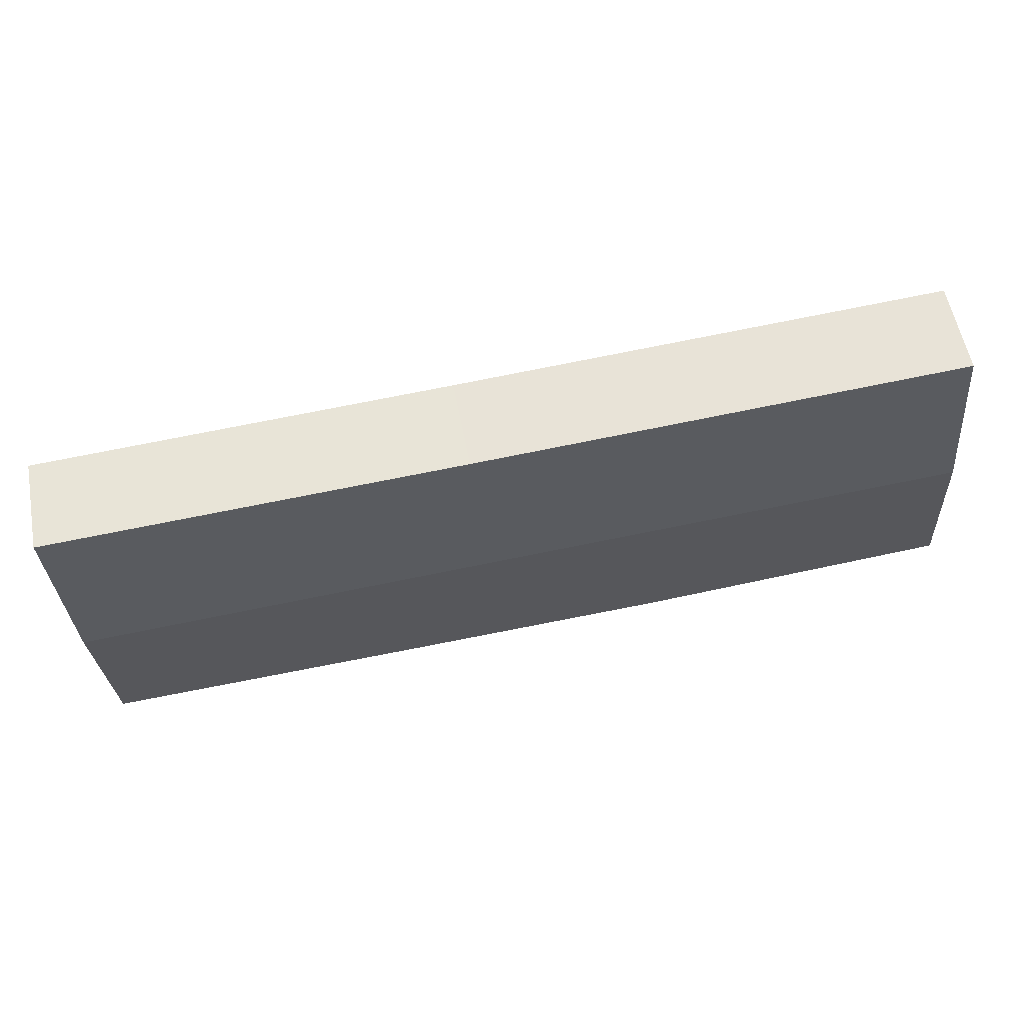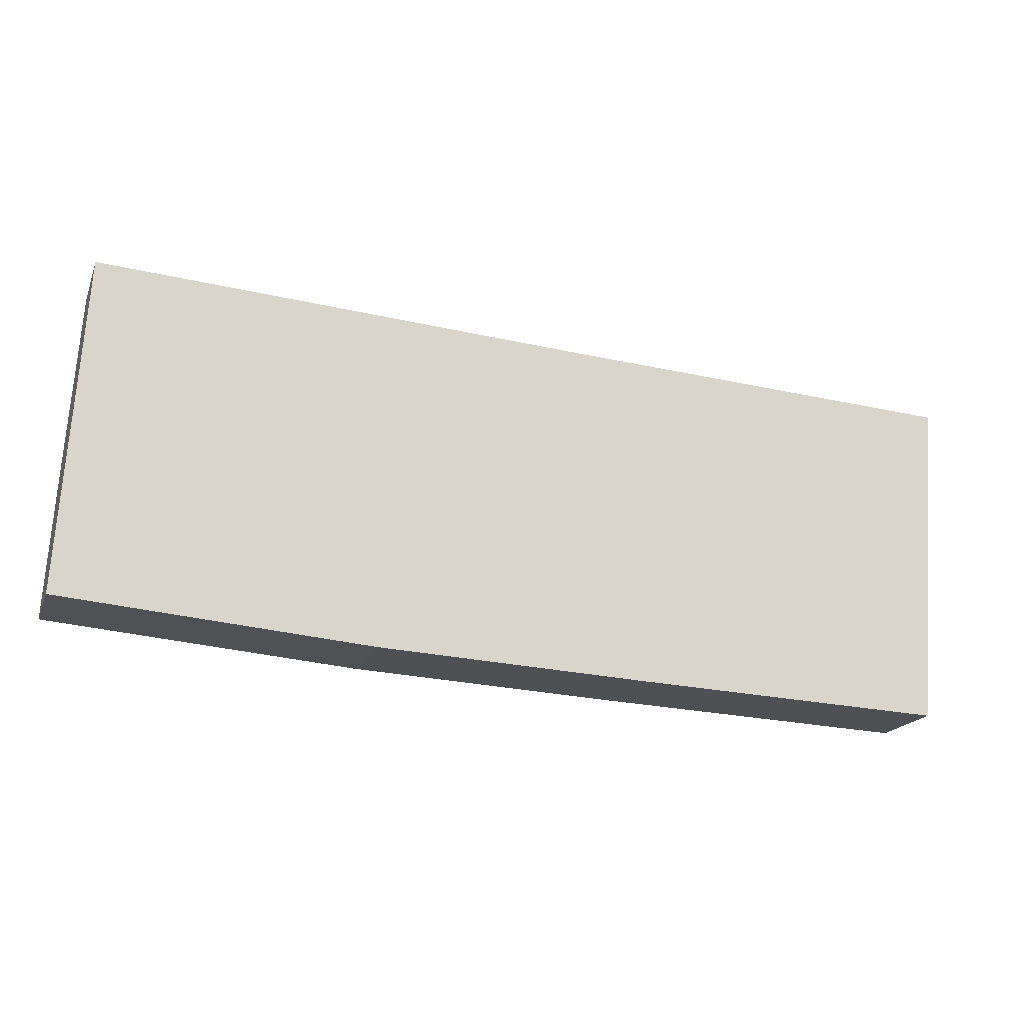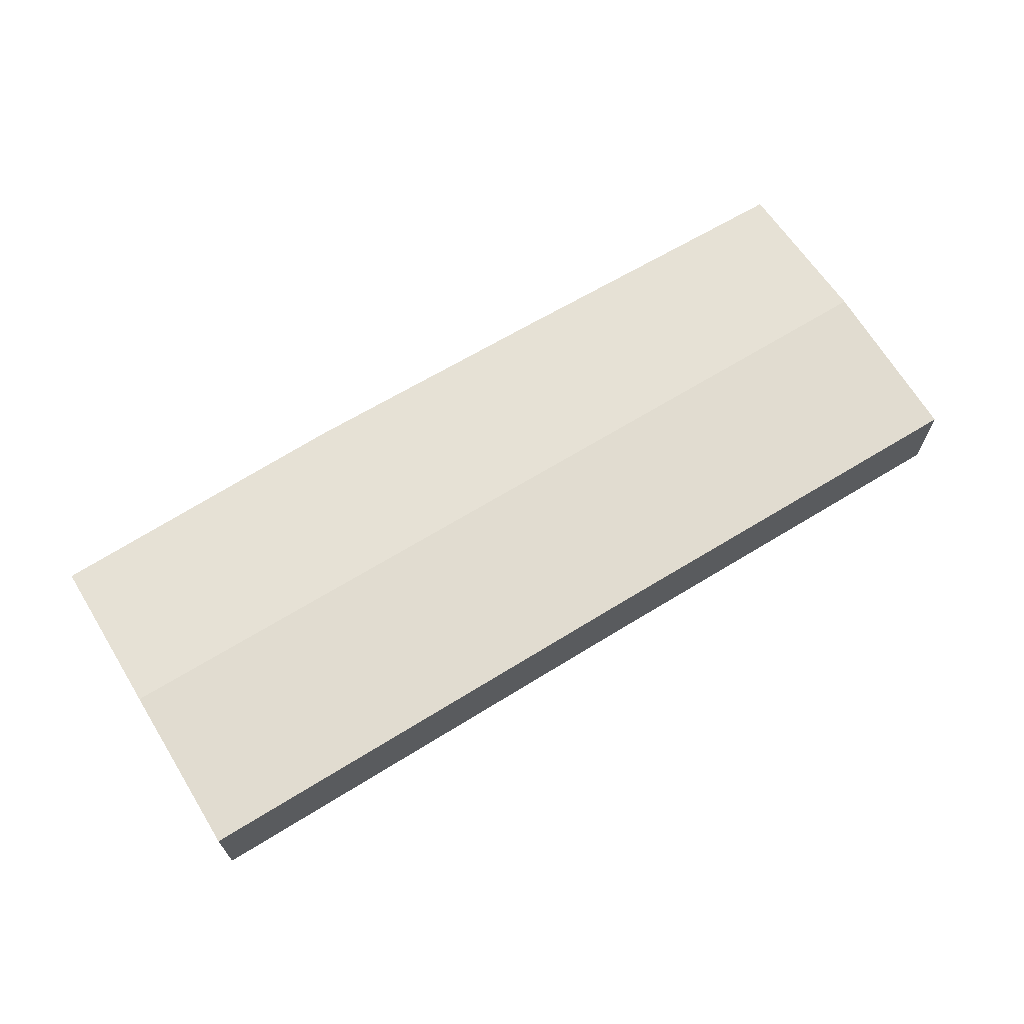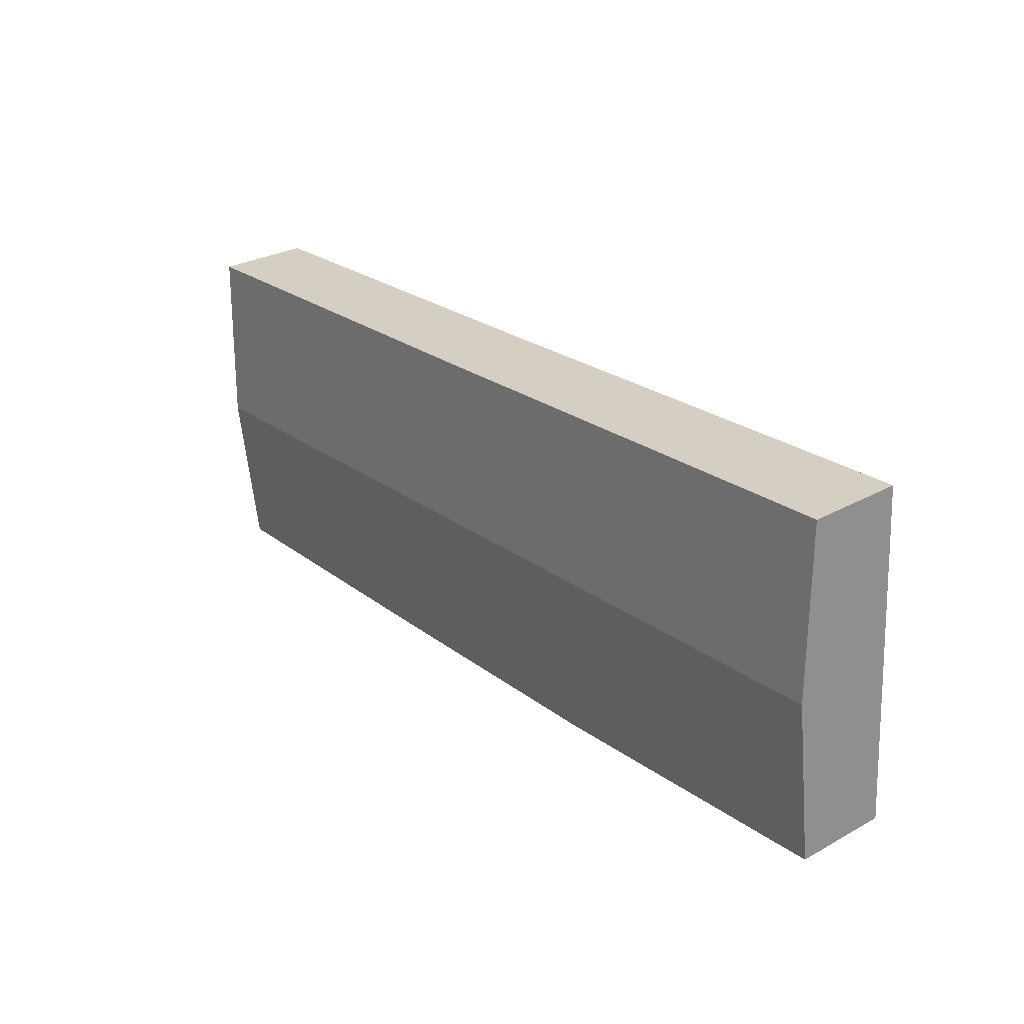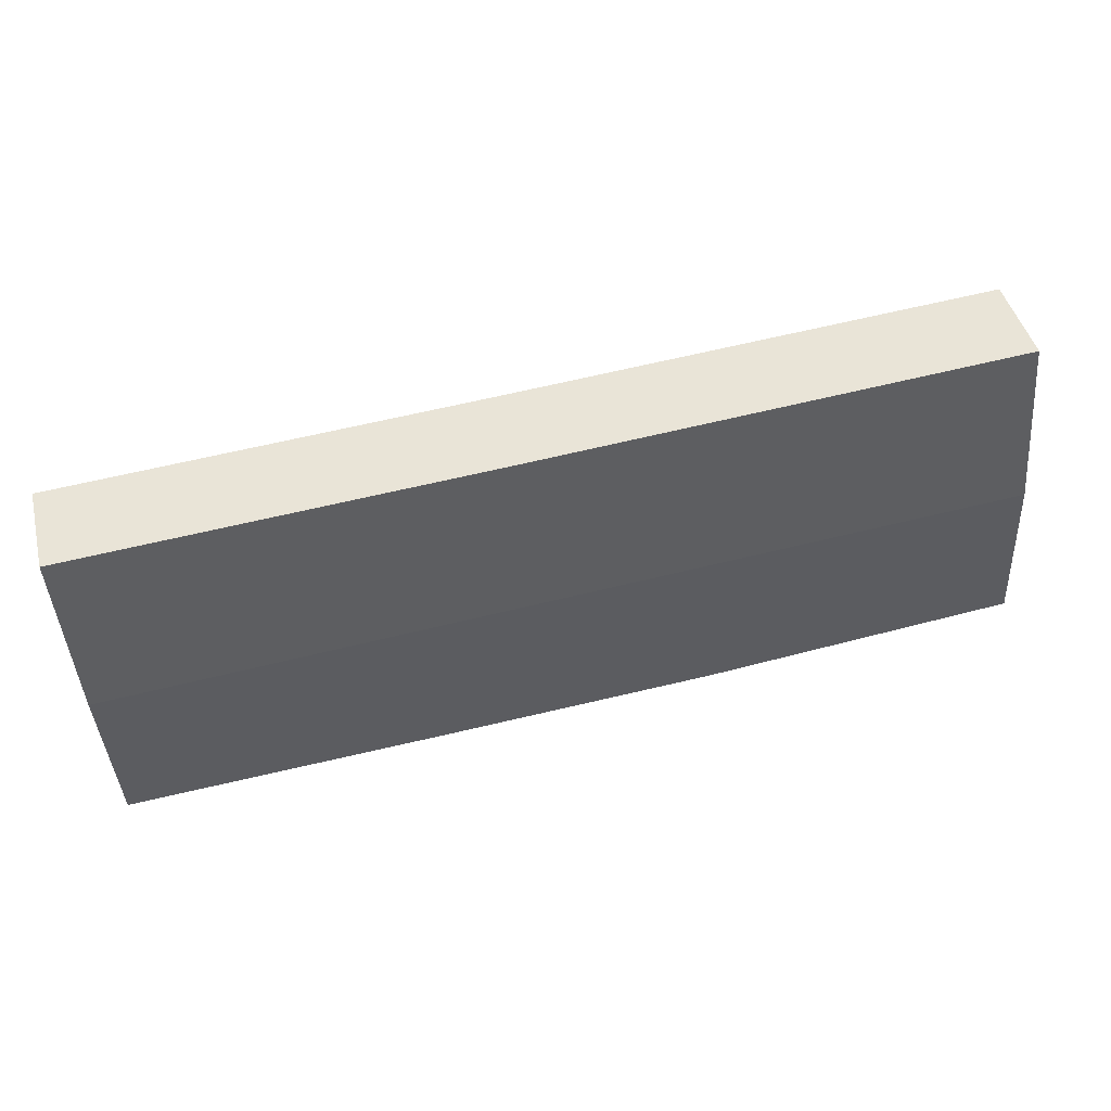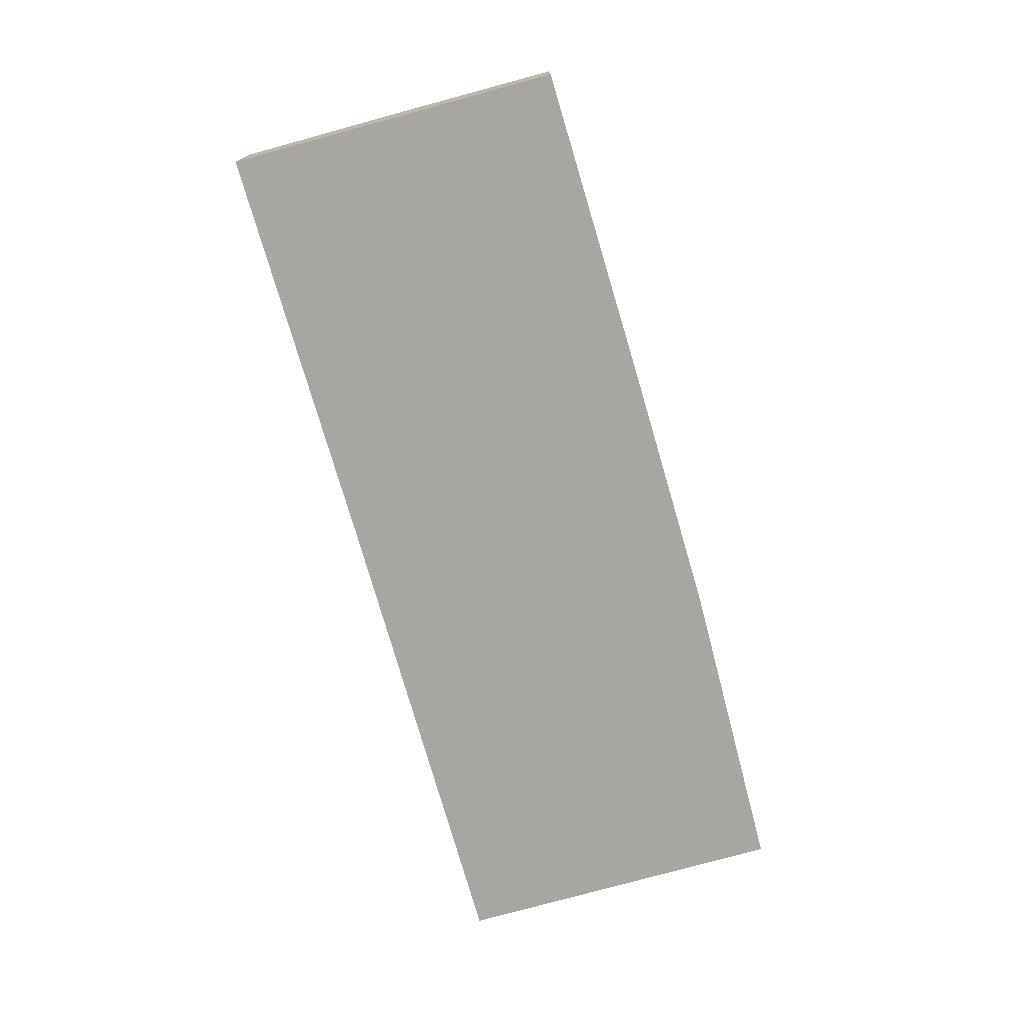
<metadata>
{"format":"obj","ext":"obj","renderer":"f3d","projection":"perspective","resolution":1024,"background":"white","views":[{"elev":57.8,"azim":169.3,"up":"+Z"},{"elev":-18.2,"azim":-17.4,"up":"+Z"},{"elev":66.8,"azim":-28.0,"up":"+Y"},{"elev":29.0,"azim":-129.3,"up":"+Z"},{"elev":45.2,"azim":166.1,"up":"+Z"},{"elev":-74.1,"azim":109.5,"up":"+Y"}]}
</metadata>
<code>
v  51.29 7.764 -3.528
v  75.64 8.64 8.918
v  74.61 7.789 -4.621
v  0.879 8.64 13.72
v  48.36 7.76 -3.391
v  25.88 7.744 -2.201
v  0 7.778 4.763e-16
v  76.48 7.952 19.86
v  76.69 7.746 23.14
v  76.73 7.746 23.14
v  51.29 7.751 24.69
v  42.36 7.753 25.24
v  1.791 7.746 27.95
v  0 0 0
v  0.879 -8.403e-16 13.72
v  1.791 -1.712e-15 27.95
v  42.36 -1.545e-15 25.24
v  51.29 -1.512e-15 24.69
v  76.69 -1.417e-15 23.14
v  76.73 -1.417e-15 23.14
v  76.48 -1.216e-15 19.86
v  75.64 -5.461e-16 8.918
v  74.61 2.83e-16 -4.621
v  25.88 1.348e-16 -2.201
v  51.29 2.16e-16 -3.528
v  48.36 2.076e-16 -3.391
g defaultobject
f 1 2 3
f 2 1 4
f 4 1 5
f 4 5 6
f 4 6 7
f 8 9 10
f 9 8 11
f 11 8 12
f 12 8 13
f 13 8 4
f 4 8 2
f 14 4 7
f 4 14 15
f 4 15 13
f 13 15 16
f 16 12 13
f 12 16 17
f 12 17 11
f 11 17 18
f 11 18 9
f 9 18 19
f 9 19 10
f 10 19 20
f 20 8 10
f 8 20 2
f 2 20 21
f 2 21 22
f 2 22 3
f 3 22 23
f 6 14 7
f 14 6 24
f 23 1 3
f 1 23 25
f 1 25 5
f 5 25 26
f 5 26 6
f 6 26 24
f 19 21 20
f 21 19 18
f 21 18 22
f 22 18 23
f 23 18 25
f 25 18 17
f 25 17 16
f 25 16 26
f 26 16 24
f 24 16 14
f 14 16 15

</code>
